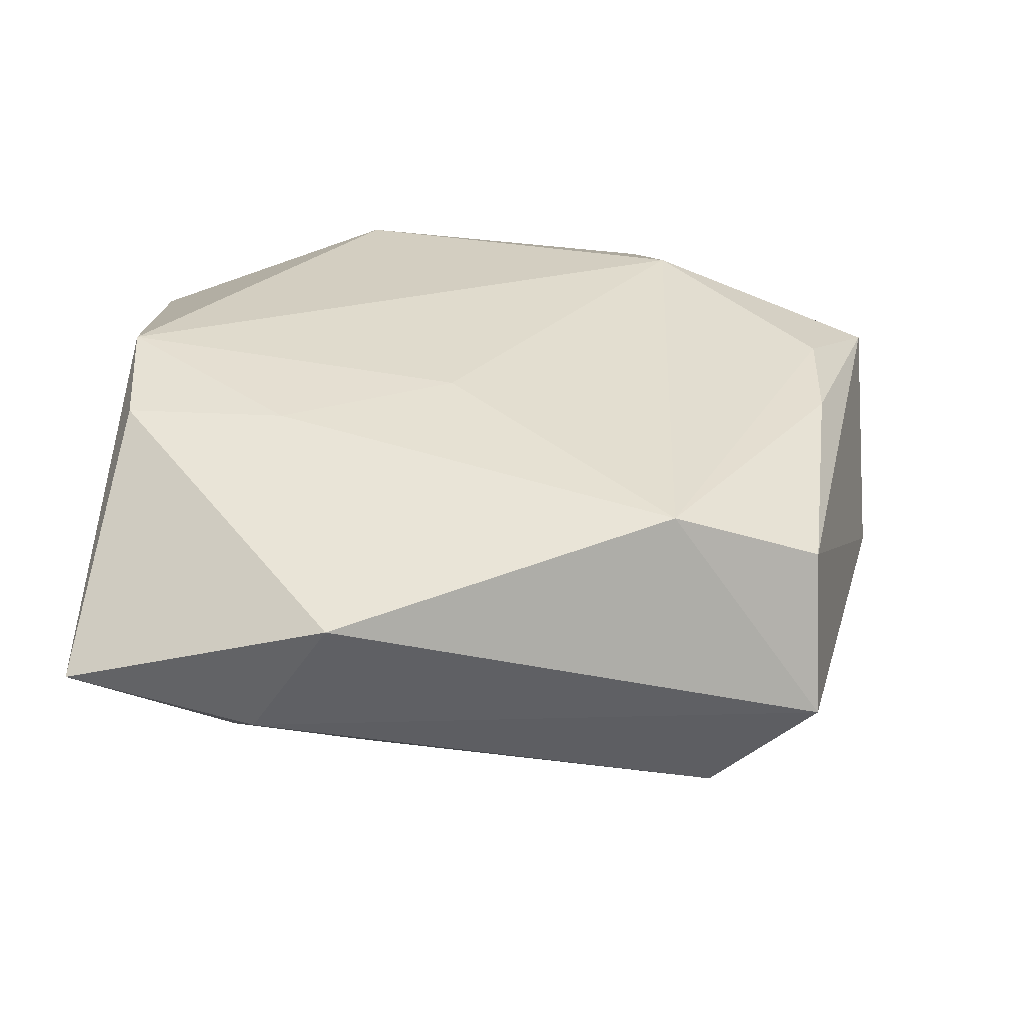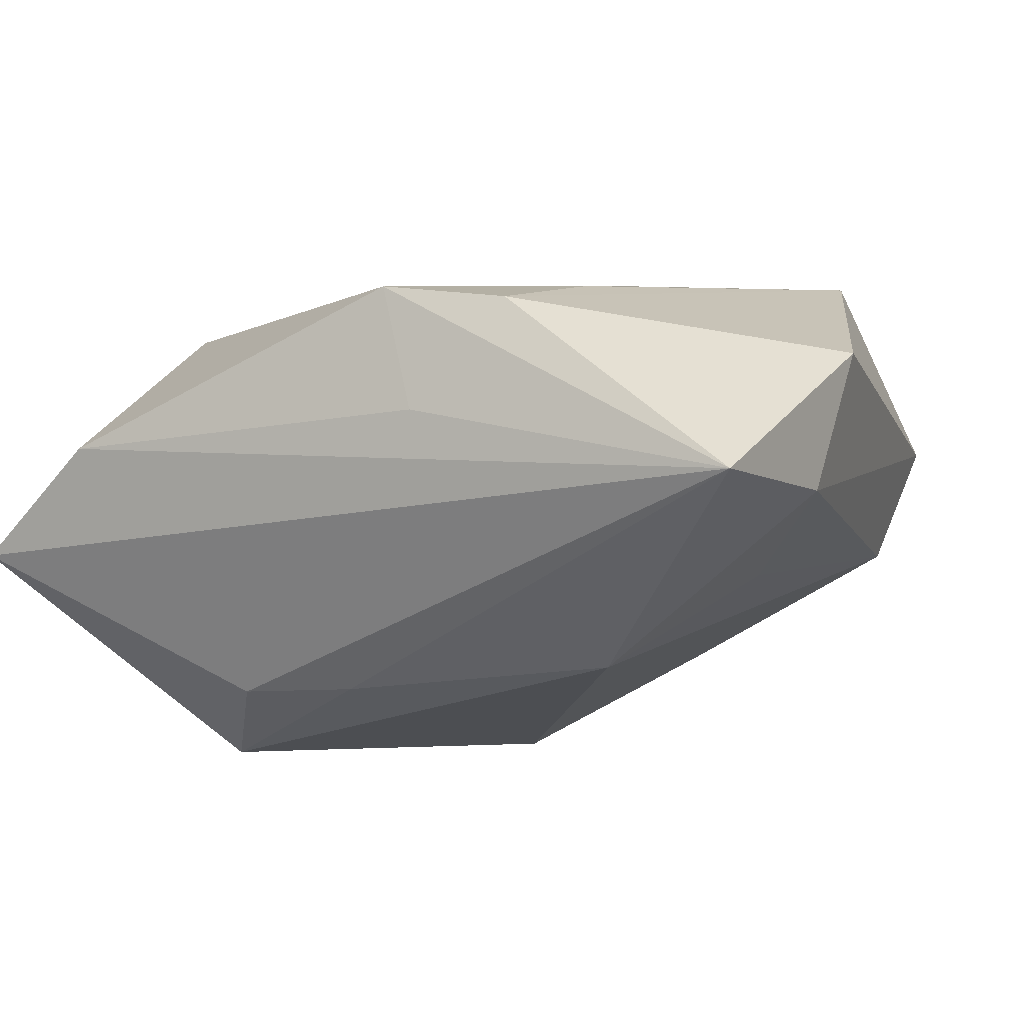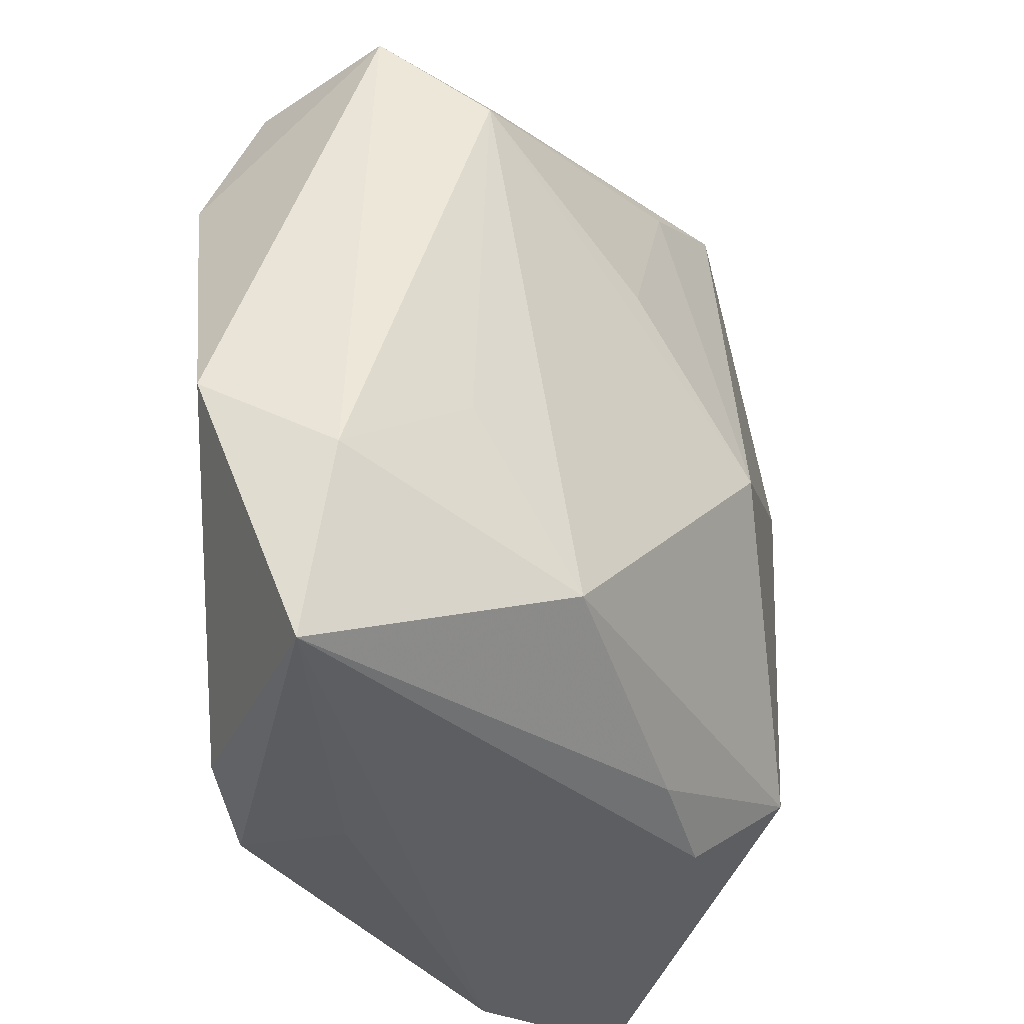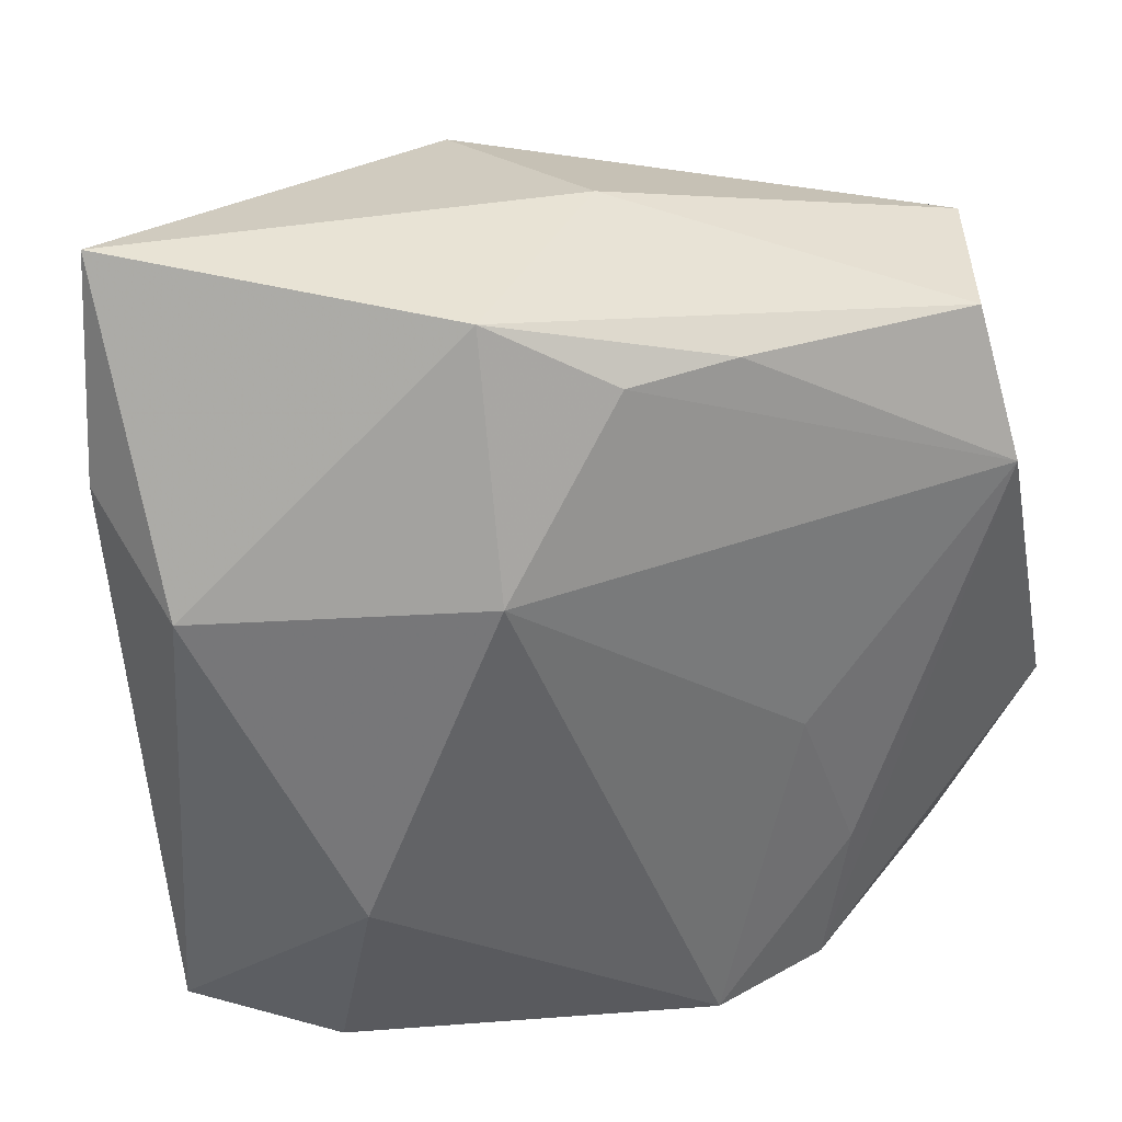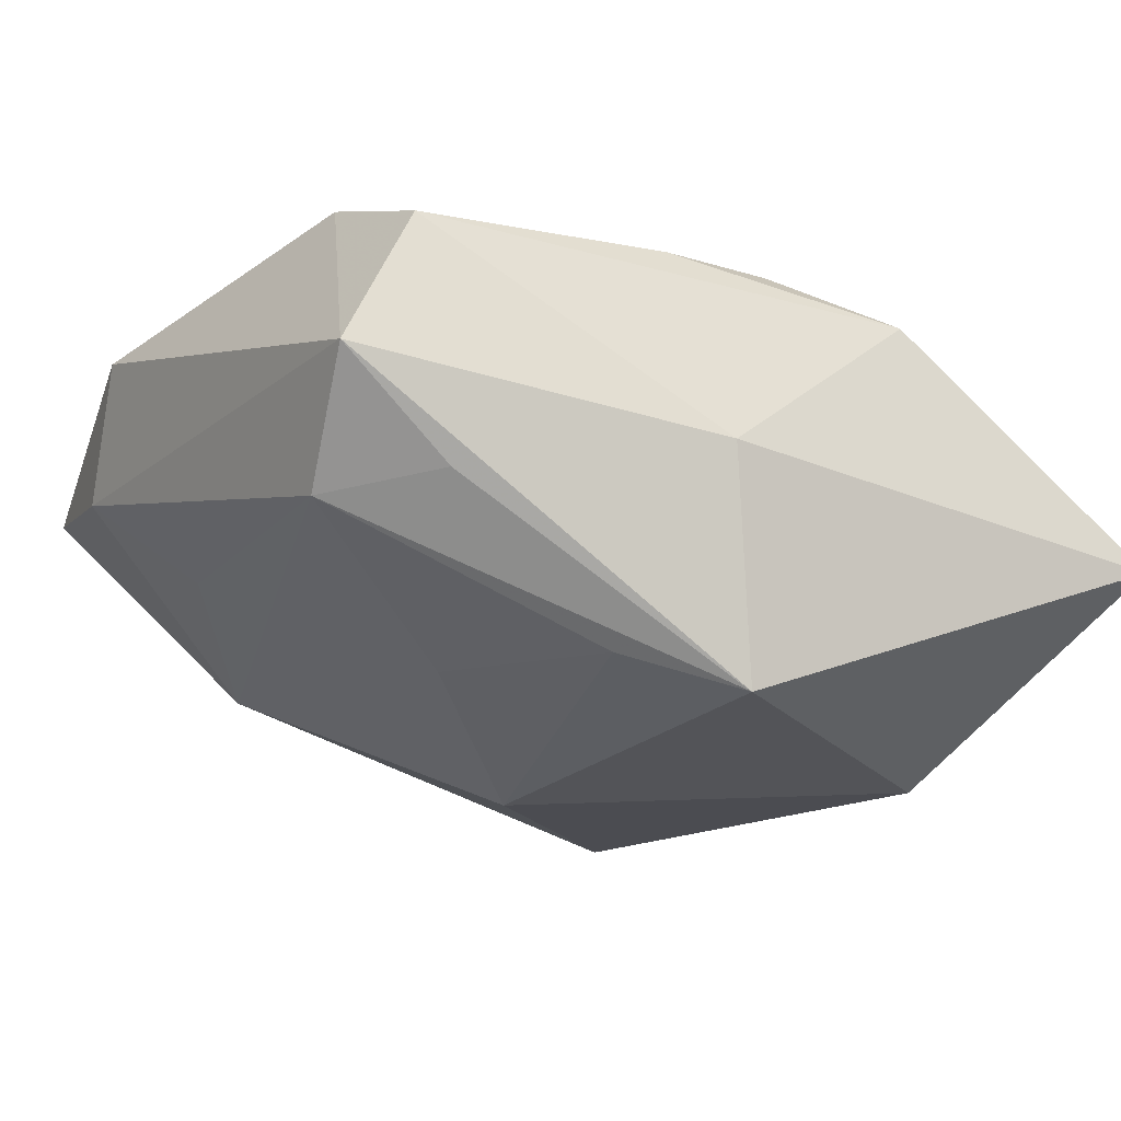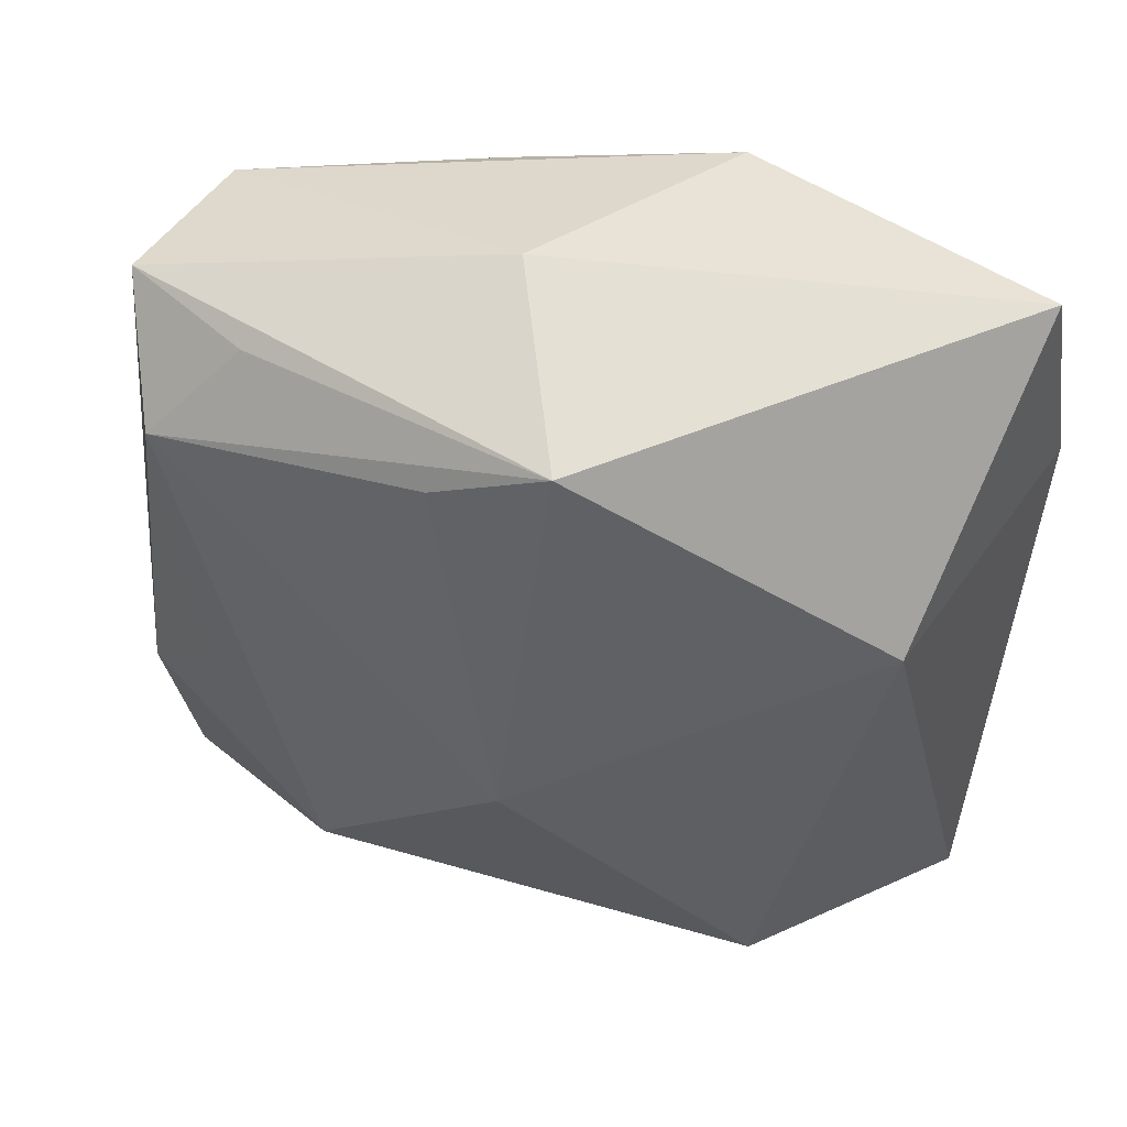
<metadata>
{"format":"obj","ext":"obj","renderer":"f3d","projection":"perspective","resolution":1024,"background":"white","views":[{"elev":37.3,"azim":91.6,"up":"+Z"},{"elev":5.9,"azim":24.2,"up":"+Z"},{"elev":-38.0,"azim":102.0,"up":"+Y"},{"elev":37.5,"azim":-27.7,"up":"+Y"},{"elev":-17.9,"azim":151.4,"up":"+Z"},{"elev":48.4,"azim":-176.5,"up":"+Y"}]}
</metadata>
<code>
v 0.0101 -0.003387 0.01805
v -0.009339 -0.02597 -0.01324
v 0.02894 0.01702 -0.0056
v 0.003664 0.03085 -0.001504
v 0.02199 0.02427 -0.004617
v -0.0007316 -0.02508 -0.01255
v 0.03438 -0.01121 0.0131
v 0.02688 -0.01008 -0.004098
v 0.01492 -0.01613 0.01805
v 0.00445 -0.00187 -0.02074
v 0.03152 -0.031 0.005919
v -0.03227 0.01746 -0.003643
v 0.006027 0.02592 0.01386
v -0.01054 0.03081 0.009514
v -0.03003 0.03303 -0.006582
v -0.02149 -0.01184 0.01321
v 0.01527 0.008729 -0.01414
v 0.03037 0.02457 0.002766
v 0.01353 -0.02803 0.01737
v 0.008905 0.02286 -0.0153
v 0.0189 -0.02128 -0.01007
v -0.03063 0.01181 0.005617
v -0.01365 -0.01982 -0.01957
v -0.02176 0.01434 -0.02014
v 0.007262 -0.03073 0.009294
v 0.0007112 0.02745 -0.01812
v 0.03348 -0.01708 0.003291
v 0.02634 0.01346 0.0176
v 0.004252 -0.02886 0.01805
v -0.01215 0.01356 0.01606
v -0.02102 -0.031 0.005611
v -0.02999 -0.03033 -0.003173
v -0.002337 0.02591 0.01363
v 0.02497 0.02416 0.01346
f 7 18 28
f 31 11 25
f 19 11 7
f 7 28 19
f 19 28 9
f 1 28 30
f 9 28 1
f 30 28 33
f 30 22 16
f 23 2 32
f 31 16 32
f 32 16 22
f 32 11 31
f 32 2 11
f 18 26 4
f 4 26 15
f 10 23 24
f 24 26 10
f 15 26 24
f 23 32 24
f 21 23 10
f 8 21 3
f 10 17 3
f 3 21 10
f 11 21 27
f 27 21 8
f 7 11 27
f 8 3 27
f 27 18 7
f 27 3 18
f 29 19 9
f 9 1 29
f 29 1 30
f 30 16 29
f 29 16 31
f 31 25 29
f 29 25 11
f 11 19 29
f 30 33 14
f 14 22 30
f 15 22 14
f 14 4 15
f 34 28 18
f 18 4 34
f 4 14 34
f 15 24 12
f 12 24 32
f 12 22 15
f 12 32 22
f 6 2 23
f 23 21 6
f 11 2 6
f 6 21 11
f 5 26 18
f 18 3 5
f 5 3 26
f 26 3 20
f 20 3 17
f 10 26 20
f 20 17 10
f 13 33 28
f 28 34 13
f 13 14 33
f 13 34 14

</code>
